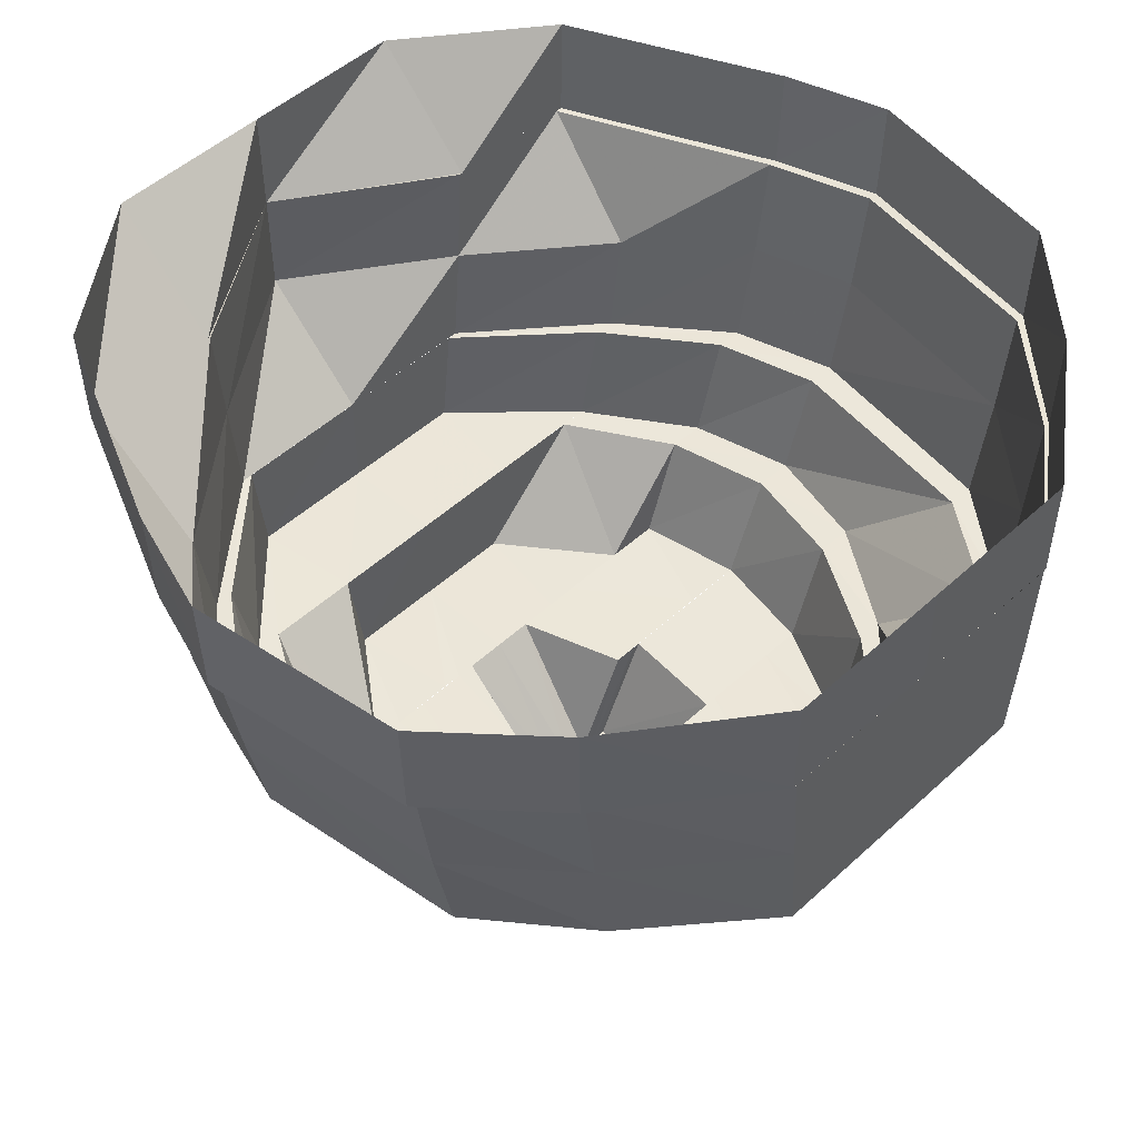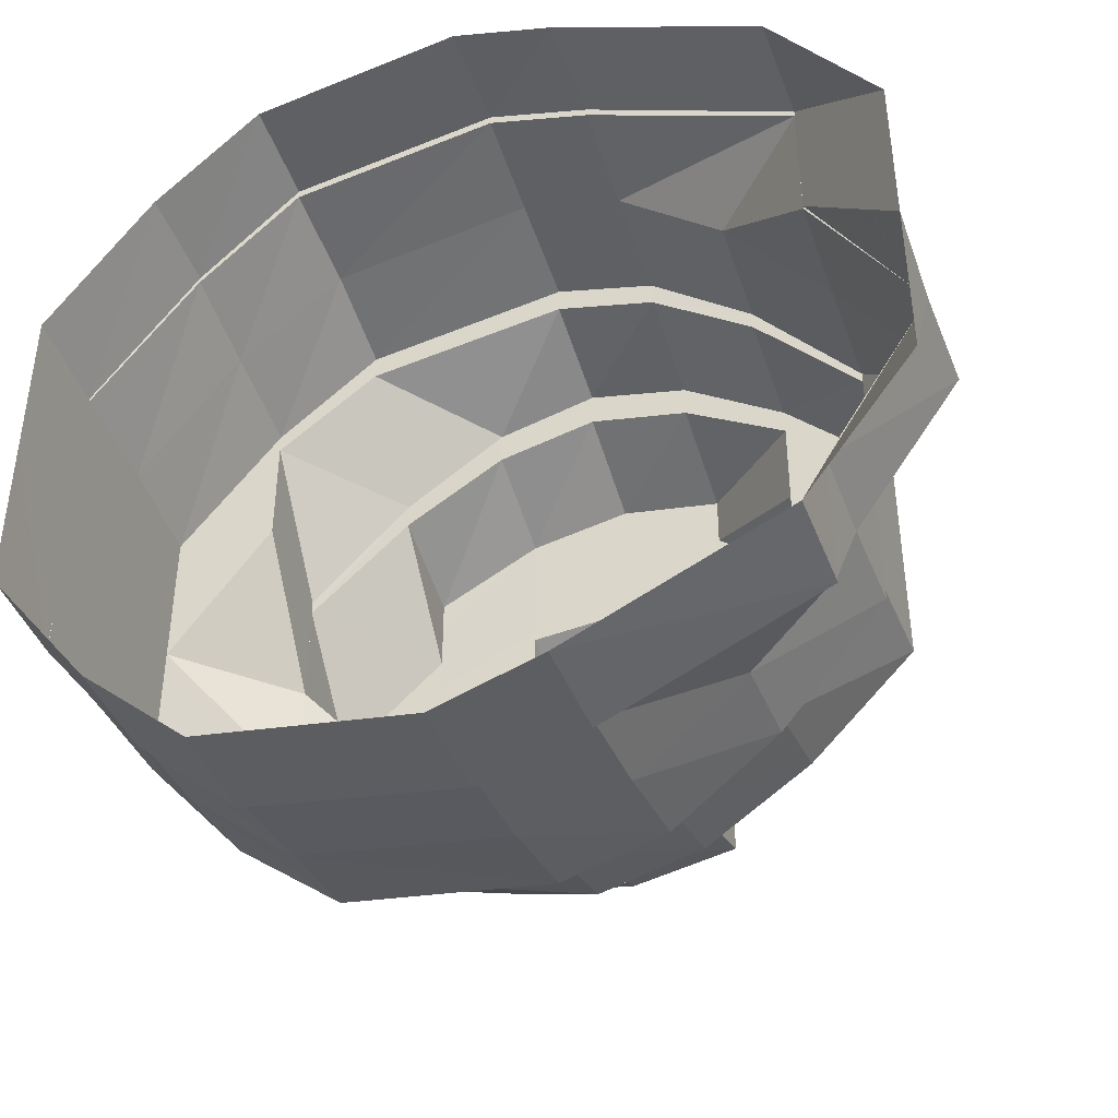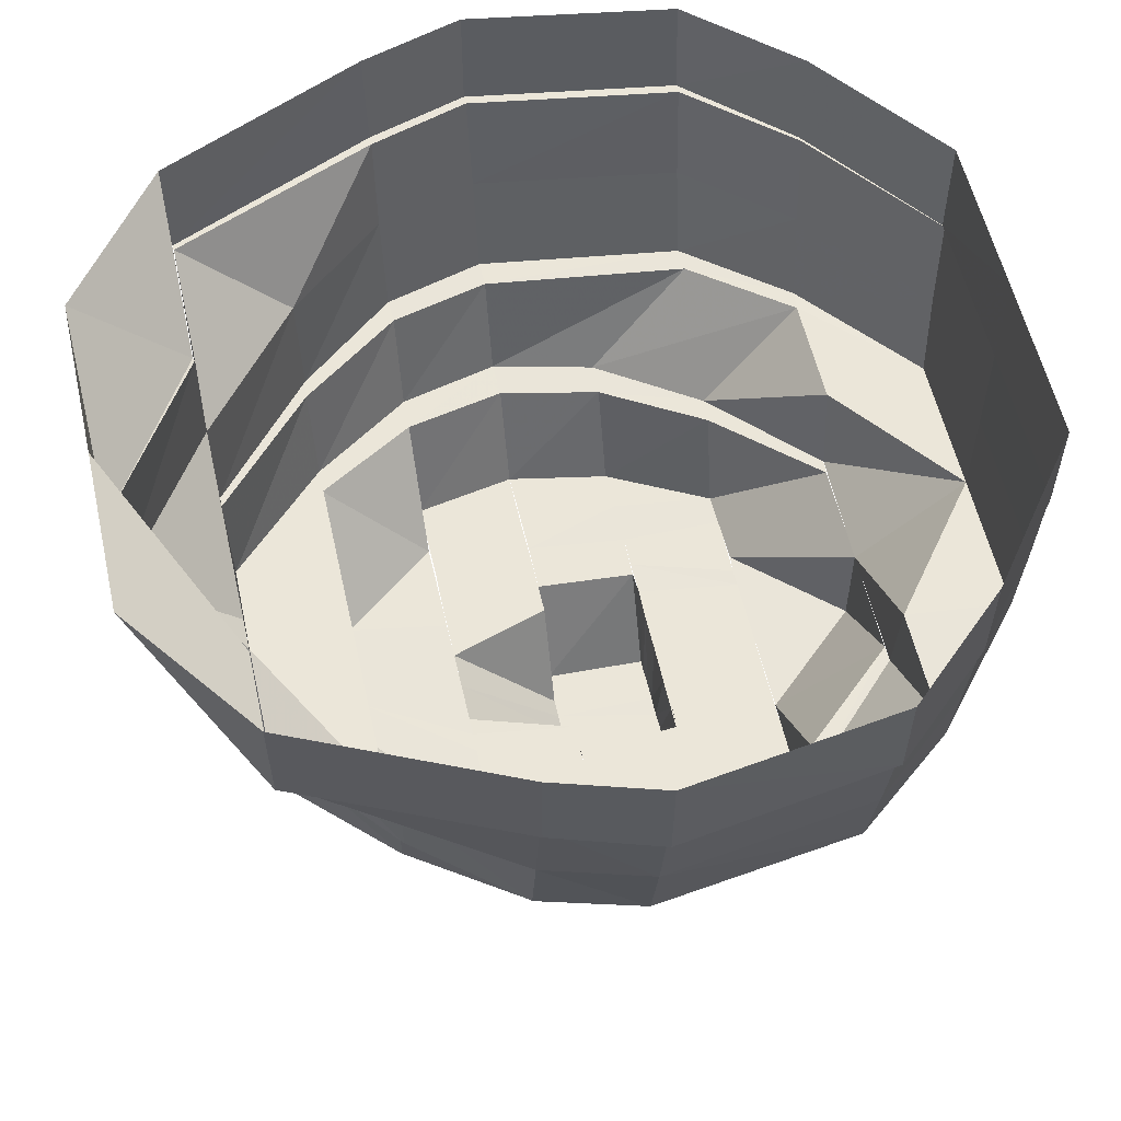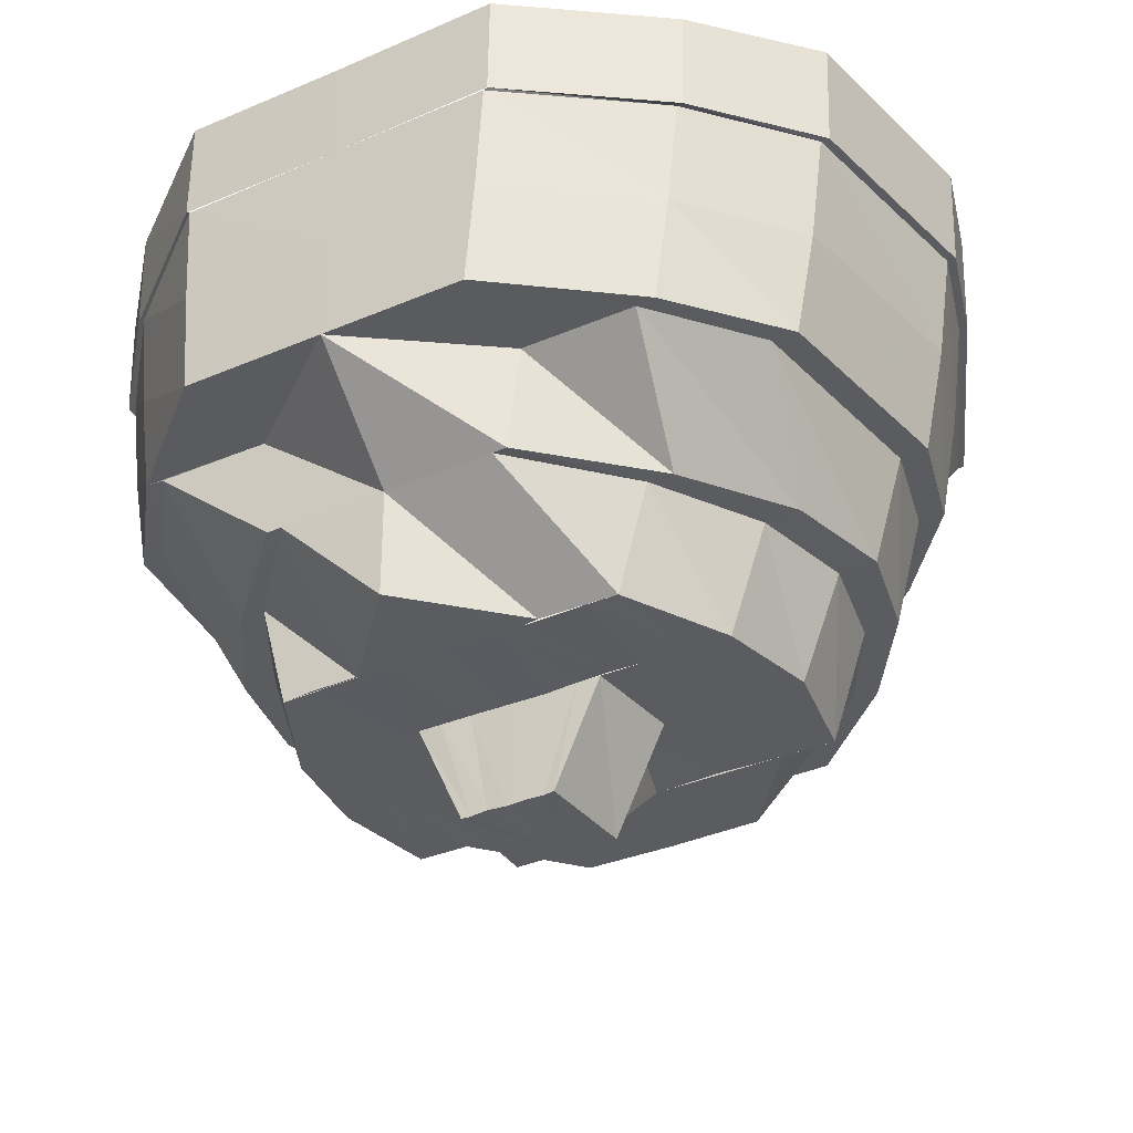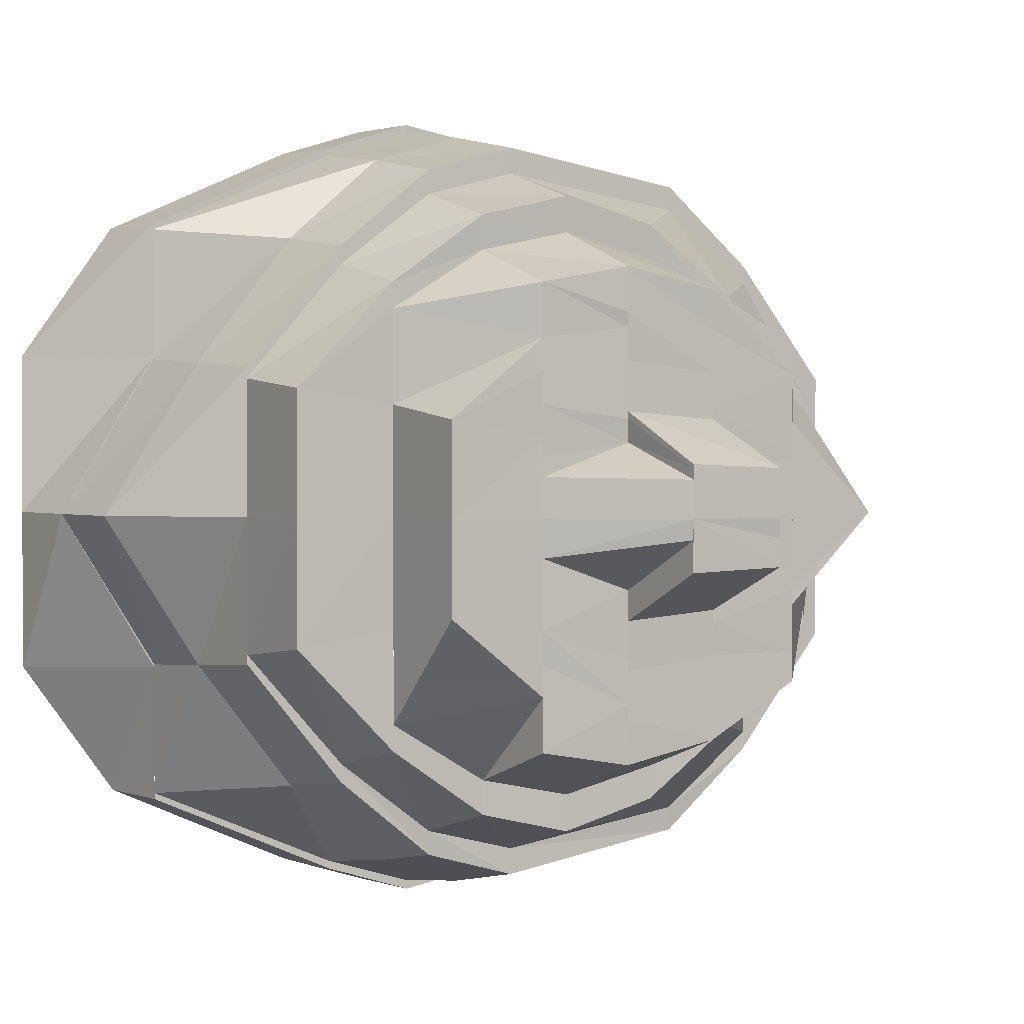
<metadata>
{"format":"obj","ext":"obj","renderer":"f3d","projection":"perspective","resolution":1024,"background":"white","views":[{"elev":49.7,"azim":44.7,"up":"+Y"},{"elev":-42.4,"azim":-160.2,"up":"+Z"},{"elev":57.3,"azim":-12.7,"up":"+Y"},{"elev":-34.2,"azim":120.3,"up":"+Y"},{"elev":1.4,"azim":-33.8,"up":"+Z"}]}
</metadata>
<code>
o 24344
v 2228 1863 14.65
v 2228 1863 14.66
v 2228 1863 14.65
v 2228 1863 14.66
v 2228 1863 14.68
v 2228 1863 14.63
v 2228 1863 14.63
v 2228 1863 14.62
v 2228 1863 14.63
v 2228 1863 14.62
v 2228 1863 14.63
v 2228 1863 14.61
v 2228 1863 14.62
v 2228 1863 14.62
v 2228 1863 14.61
v 2228 1863 14.61
v 2228 1863 14.61
v 2228 1863 14.61
v 2228 1863 14.61
v 2228 1863 14.61
v 2228 1863 14.61
v 2228 1863 14.6
v 2228 1863 14.61
v 2228 1863 14.62
v 2228 1863 14.61
v 2228 1863 14.61
v 2228 1863 14.62
v 2228 1863 14.62
v 2228 1863 14.63
v 2228 1863 14.63
v 2228 1863 14.65
v 2228 1863 14.65
v 2228 1863 14.65
v 2228 1863 14.63
v 2228 1863 14.66
v 2228 1863 14.66
v 2228 1863 14.66
v 2228 1863 14.68
v 2228 1863 14.68
v 2228 1863 14.68
v 2228 1863 14.67
v 2228 1863 14.68
v 2228 1863 14.68
v 2228 1863 14.69
v 2228 1863 14.68
v 2228 1863 14.68
v 2228 1863 14.69
v 2228 1863 14.68
v 2228 1863 14.69
v 2228 1863 14.69
v 2228 1863 14.68
v 2228 1863 14.67
v 2228 1863 14.68
v 2228 1863 14.68
v 2228 1863 14.68
v 2228 1863 14.66
v 2228 1863 14.68
v 2228 1863 14.66
v 2228 1863 14.66
v 2228 1863 14.68
v 2228 1863 14.66
v 2228 1863 14.68
v 2228 1863 14.67
v 2228 1863 14.69
v 2228 1863 14.68
v 2228 1863 14.68
v 2228 1863 14.69
v 2228 1863 14.68
v 2228 1863 14.68
v 2228 1863 14.66
v 2228 1863 14.67
v 2228 1863 14.68
v 2228 1863 14.66
v 2228 1863 14.67
v 2228 1863 14.66
v 2228 1863 14.67
v 2228 1863 14.68
v 2228 1863 14.69
v 2228 1863 14.66
v 2228 1863 14.67
v 2228 1863 14.68
v 2228 1863 14.65
v 2228 1863 14.68
v 2228 1863 14.68
v 2228 1863 14.68
v 2228 1863 14.67
v 2228 1863 14.68
v 2228 1863 14.68
v 2228 1863 14.68
v 2228 1863 14.68
v 2228 1863 14.67
v 2228 1863 14.68
v 2228 1863 14.67
v 2228 1863 14.67
v 2228 1863 14.66
v 2228 1863 14.68
v 2228 1863 14.66
v 2228 1863 14.68
v 2228 1863 14.67
v 2228 1863 14.66
v 2228 1863 14.67
v 2228 1863 14.67
v 2228 1863 14.66
v 2228 1863 14.65
v 2228 1863 14.68
v 2228 1863 14.67
v 2228 1863 14.66
v 2228 1863 14.63
v 2228 1863 14.65
v 2228 1863 14.66
v 2228 1863 14.67
v 2228 1863 14.66
v 2228 1863 14.65
v 2228 1863 14.67
v 2228 1863 14.67
v 2228 1863 14.67
v 2228 1863 14.66
v 2228 1863 14.68
v 2228 1863 14.67
v 2228 1863 14.67
v 2228 1863 14.67
v 2228 1863 14.67
v 2228 1863 14.67
v 2228 1863 14.67
v 2228 1863 14.67
v 2228 1863 14.67
v 2228 1863 14.66
v 2228 1863 14.67
v 2228 1863 14.68
v 2228 1863 14.66
v 2228 1863 14.66
v 2228 1863 14.65
v 2228 1863 14.63
v 2228 1863 14.63
v 2228 1863 14.66
v 2228 1863 14.65
v 2228 1863 14.65
v 2228 1863 14.64
v 2228 1863 14.65
v 2228 1863 14.65
v 2228 1863 14.65
v 2228 1863 14.66
v 2228 1863 14.65
v 2228 1863 14.64
v 2228 1863 14.64
v 2228 1863 14.65
v 2228 1863 14.67
v 2228 1863 14.66
v 2228 1863 14.66
v 2228 1863 14.66
v 2228 1863 14.65
v 2228 1863 14.65
v 2228 1863 14.65
v 2228 1863 14.65
v 2228 1863 14.65
v 2228 1863 14.64
v 2228 1863 14.64
v 2228 1863 14.64
v 2228 1863 14.64
v 2228 1863 14.64
v 2228 1863 14.65
v 2228 1863 14.64
v 2228 1863 14.65
v 2228 1863 14.65
v 2228 1863 14.65
v 2228 1863 14.65
v 2228 1863 14.66
v 2228 1863 14.65
v 2228 1863 14.66
v 2228 1863 14.65
v 2228 1863 14.64
v 2228 1863 14.64
v 2228 1863 14.64
v 2228 1863 14.64
v 2228 1863 14.63
v 2228 1863 14.63
v 2228 1863 14.63
v 2228 1863 14.63
v 2228 1863 14.63
v 2228 1863 14.64
v 2228 1863 14.64
v 2228 1863 14.63
v 2228 1863 14.64
v 2228 1863 14.64
v 2228 1863 14.62
v 2228 1863 14.62
v 2228 1863 14.64
v 2228 1863 14.64
v 2228 1863 14.64
v 2228 1863 14.64
v 2228 1863 14.64
v 2228 1863 14.64
v 2228 1863 14.64
v 2228 1863 14.64
v 2228 1863 14.64
v 2228 1863 14.63
v 2228 1863 14.63
v 2228 1863 14.63
v 2228 1863 14.62
v 2228 1863 14.65
v 2228 1863 14.62
v 2228 1863 14.65
v 2228 1863 14.65
v 2228 1863 14.65
v 2228 1863 14.65
v 2228 1863 14.65
v 2228 1863 14.65
v 2228 1863 14.65
v 2228 1863 14.66
v 2228 1863 14.65
v 2228 1863 14.66
v 2228 1863 14.65
v 2228 1863 14.64
v 2228 1863 14.65
v 2228 1863 14.65
v 2228 1863 14.64
v 2228 1863 14.66
v 2228 1863 14.65
v 2228 1863 14.66
v 2228 1863 14.65
v 2228 1863 14.64
v 2228 1863 14.65
v 2228 1863 14.66
v 2228 1863 14.66
v 2228 1863 14.65
v 2228 1863 14.66
v 2228 1863 14.66
v 2228 1863 14.66
v 2228 1863 14.66
v 2228 1863 14.65
v 2228 1863 14.66
v 2228 1863 14.65
v 2228 1863 14.67
v 2228 1863 14.65
v 2228 1863 14.66
v 2228 1863 14.65
v 2228 1863 14.67
v 2228 1863 14.66
v 2228 1863 14.66
v 2228 1863 14.66
v 2228 1863 14.66
v 2228 1863 14.66
v 2228 1863 14.65
v 2228 1863 14.66
v 2228 1863 14.67
v 2228 1863 14.66
v 2228 1863 14.65
v 2228 1863 14.66
v 2228 1863 14.65
v 2228 1863 14.63
v 2228 1863 14.65
v 2228 1863 14.65
v 2228 1863 14.62
v 2228 1863 14.64
v 2228 1863 14.64
v 2228 1863 14.66
v 2228 1863 14.67
v 2228 1863 14.66
v 2228 1863 14.65
v 2228 1863 14.63
v 2228 1863 14.63
v 2228 1863 14.65
v 2228 1863 14.63
v 2228 1863 14.62
v 2228 1863 14.66
v 2228 1863 14.65
v 2228 1863 14.63
v 2228 1863 14.64
v 2228 1863 14.63
v 2228 1863 14.62
v 2228 1863 14.61
v 2228 1863 14.62
v 2228 1863 14.62
v 2228 1863 14.61
v 2228 1863 14.62
v 2228 1863 14.61
v 2228 1863 14.62
v 2228 1863 14.63
v 2228 1863 14.61
v 2228 1863 14.61
v 2228 1863 14.61
v 2228 1863 14.61
v 2228 1863 14.61
v 2228 1863 14.61
v 2228 1863 14.61
v 2228 1863 14.61
v 2228 1863 14.62
v 2228 1863 14.63
v 2228 1863 14.62
v 2228 1863 14.61
v 2228 1863 14.61
v 2228 1863 14.61
v 2228 1863 14.61
v 2228 1863 14.61
v 2228 1863 14.62
v 2228 1863 14.62
v 2228 1863 14.63
v 2228 1863 14.62
v 2228 1863 14.61
v 2228 1863 14.61
v 2228 1863 14.62
v 2228 1863 14.63
v 2228 1863 14.62
v 2228 1863 14.62
v 2228 1863 14.63
v 2228 1863 14.62
v 2228 1863 14.61
v 2228 1863 14.61
v 2228 1863 14.62
v 2228 1863 14.62
v 2228 1863 14.63
v 2228 1863 14.63
v 2228 1863 14.63
v 2228 1863 14.66
v 2228 1863 14.65
v 2228 1863 14.66
v 2228 1863 14.65
v 2228 1863 14.63
v 2228 1863 14.63
v 2228 1863 14.63
v 2228 1863 14.63
v 2228 1863 14.62
v 2228 1863 14.62
v 2228 1863 14.63
v 2228 1863 14.62
v 2228 1863 14.63
v 2228 1863 14.62
v 2228 1863 14.61
v 2228 1863 14.62
v 2228 1863 14.63
v 2228 1863 14.61
v 2228 1863 14.65
v 2228 1863 14.63
v 2228 1863 14.62
v 2228 1863 14.62
v 2228 1863 14.62
v 2228 1863 14.62
v 2228 1863 14.63
v 2228 1863 14.64
v 2228 1863 14.63
v 2228 1863 14.62
v 2228 1863 14.63
v 2228 1863 14.64
v 2228 1863 14.64
v 2228 1863 14.65
v 2228 1863 14.65
v 2228 1863 14.65
v 2228 1863 14.64
v 2228 1863 14.64
v 2228 1863 14.64
v 2228 1863 14.64
v 2228 1863 14.64
v 2228 1863 14.64
v 2228 1863 14.64
v 2228 1863 14.64
v 2228 1863 14.64
v 2228 1863 14.64
v 2228 1863 14.64
v 2228 1863 14.65
v 2228 1863 14.65
v 2228 1863 14.65
v 2228 1863 14.65
f 1 2 3
f 3 2 4
f 2 5 4
f 6 1 3
f 7 1 6
f 8 6 9
f 10 7 11
f 12 13 8
f 14 7 13
f 15 14 10
f 16 17 12
f 18 14 17
f 19 18 15
f 20 21 16
f 22 18 21
f 23 22 19
f 24 25 23
f 25 22 26
f 27 25 28
f 29 27 28
f 30 27 29
f 31 30 29
f 32 30 31
f 33 29 34
f 35 32 33
f 36 32 37
f 38 36 37
f 39 36 38
f 40 38 41
f 42 39 43
f 44 45 40
f 46 39 45
f 47 46 42
f 48 49 44
f 50 46 49
f 51 50 47
f 52 53 48
f 54 50 53
f 55 54 51
f 56 5 55
f 5 54 57
f 58 57 52
f 59 60 61
f 60 62 63
f 62 64 65
f 64 66 67
f 66 68 69
f 70 63 71
f 71 65 72
f 70 71 73
f 71 72 74
f 75 76 70
f 76 77 71
f 77 78 72
f 79 71 80
f 80 72 81
f 82 70 79
f 78 83 84
f 72 67 84
f 72 84 85
f 83 86 87
f 84 69 87
f 85 84 88
f 84 87 88
f 85 88 89
f 88 87 90
f 91 85 89
f 88 90 92
f 89 88 92
f 87 93 90
f 87 94 93
f 94 95 93
f 92 90 96
f 93 95 97
f 98 93 99
f 99 97 100
f 93 97 101
f 96 101 102
f 103 104 97
f 105 106 96
f 106 107 102
f 104 108 109
f 97 31 109
f 97 109 110
f 111 110 112
f 110 109 113
f 96 102 114
f 114 102 115
f 116 117 115
f 118 96 114
f 92 96 118
f 114 115 119
f 120 92 118
f 89 92 120
f 118 114 121
f 121 114 119
f 119 115 122
f 123 118 121
f 120 118 123
f 121 119 124
f 125 89 120
f 91 89 125
f 126 120 123
f 125 120 126
f 127 91 125
f 128 129 91
f 130 91 127
f 131 128 130
f 132 131 130
f 133 132 134
f 127 125 135
f 135 125 126
f 136 130 127
f 137 130 136
f 134 137 136
f 138 136 139
f 136 135 140
f 135 126 141
f 140 135 141
f 141 126 142
f 140 141 143
f 126 123 142
f 144 140 143
f 145 146 144
f 142 123 147
f 123 121 147
f 142 147 148
f 147 121 124
f 148 147 149
f 147 124 149
f 148 149 150
f 151 148 150
f 151 150 152
f 143 151 153
f 154 151 155
f 156 143 154
f 157 158 156
f 158 143 159
f 160 153 161
f 162 159 160
f 161 152 163
f 152 164 165
f 163 164 166
f 166 167 168
f 164 169 170
f 171 172 162
f 173 172 171
f 174 158 172
f 174 144 158
f 175 144 174
f 176 175 174
f 177 175 176
f 177 178 175
f 179 177 176
f 179 176 180
f 180 176 181
f 182 177 179
f 183 181 184
f 182 185 177
f 185 178 177
f 186 185 182
f 187 180 188
f 188 189 190
f 191 187 188
f 192 187 191
f 193 192 191
f 194 192 193
f 194 195 192
f 195 196 192
f 195 197 196
f 198 197 195
f 198 199 197
f 199 186 197
f 200 194 193
f 199 201 186
f 202 194 200
f 203 202 200
f 204 202 203
f 205 204 203
f 206 204 205
f 207 206 205
f 206 208 204
f 209 210 207
f 211 208 206
f 208 212 202
f 212 213 202
f 214 212 208
f 215 216 212
f 217 215 218
f 219 218 214
f 220 221 213
f 222 220 214
f 223 222 219
f 224 211 225
f 226 219 211
f 226 211 227
f 228 219 226
f 229 227 230
f 228 231 219
f 232 227 207
f 233 231 228
f 234 232 200
f 234 235 236
f 237 233 228
f 233 122 231
f 122 238 231
f 119 122 233
f 124 119 233
f 124 233 237
f 149 124 237
f 149 237 239
f 239 237 240
f 239 240 169
f 169 240 241
f 242 241 243
f 122 244 238
f 245 246 122
f 246 247 238
f 248 238 249
f 247 250 251
f 249 251 252
f 250 253 254
f 252 254 255
f 256 113 244
f 257 256 258
f 258 113 259
f 259 260 261
f 113 260 262
f 263 264 260
f 265 262 266
f 266 267 268
f 269 270 267
f 264 271 272
f 261 272 273
f 272 274 275
f 272 276 274
f 275 274 277
f 275 277 278
f 276 279 274
f 274 280 277
f 274 279 280
f 276 281 279
f 279 282 280
f 283 281 276
f 279 284 282
f 281 284 279
f 281 285 284
f 286 287 285
f 287 288 289
f 290 286 291
f 283 291 281
f 292 293 281
f 294 292 283
f 293 295 284
f 284 289 296
f 295 297 296
f 284 296 282
f 298 283 299
f 300 296 301
f 302 303 298
f 303 283 304
f 305 304 306
f 303 307 283
f 308 290 307
f 309 307 303
f 310 308 309
f 309 26 307
f 311 309 303
f 312 309 311
f 311 303 313
f 109 312 311
f 113 311 313
f 109 311 113
f 314 315 316
f 3 61 317
f 317 61 70
f 317 70 137
f 318 317 82
f 319 3 317
f 301 319 318
f 320 3 319
f 319 317 321
f 296 320 319
f 296 319 322
f 323 321 324
f 325 324 326
f 323 324 327
f 328 322 323
f 329 330 323
f 331 329 328
f 330 332 333
f 334 323 327
f 328 323 334
f 334 327 335
f 280 282 328
f 280 328 336
f 336 328 334
f 277 280 336
f 336 334 201
f 201 334 335
f 277 336 337
f 337 336 201
f 278 277 337
f 201 335 186
f 337 201 199
f 186 335 185
f 338 337 199
f 278 337 338
f 339 278 338
f 254 278 339
f 339 338 213
f 335 340 185
f 335 327 340
f 185 340 178
f 341 342 340
f 340 343 178
f 340 134 343
f 178 343 344
f 343 136 344
f 345 346 347
f 348 345 349
f 350 348 351
f 352 353 354
f 352 355 200
f 356 357 200
f 357 358 200
f 358 359 200
f 359 360 200
f 360 361 200
f 361 362 200

</code>
